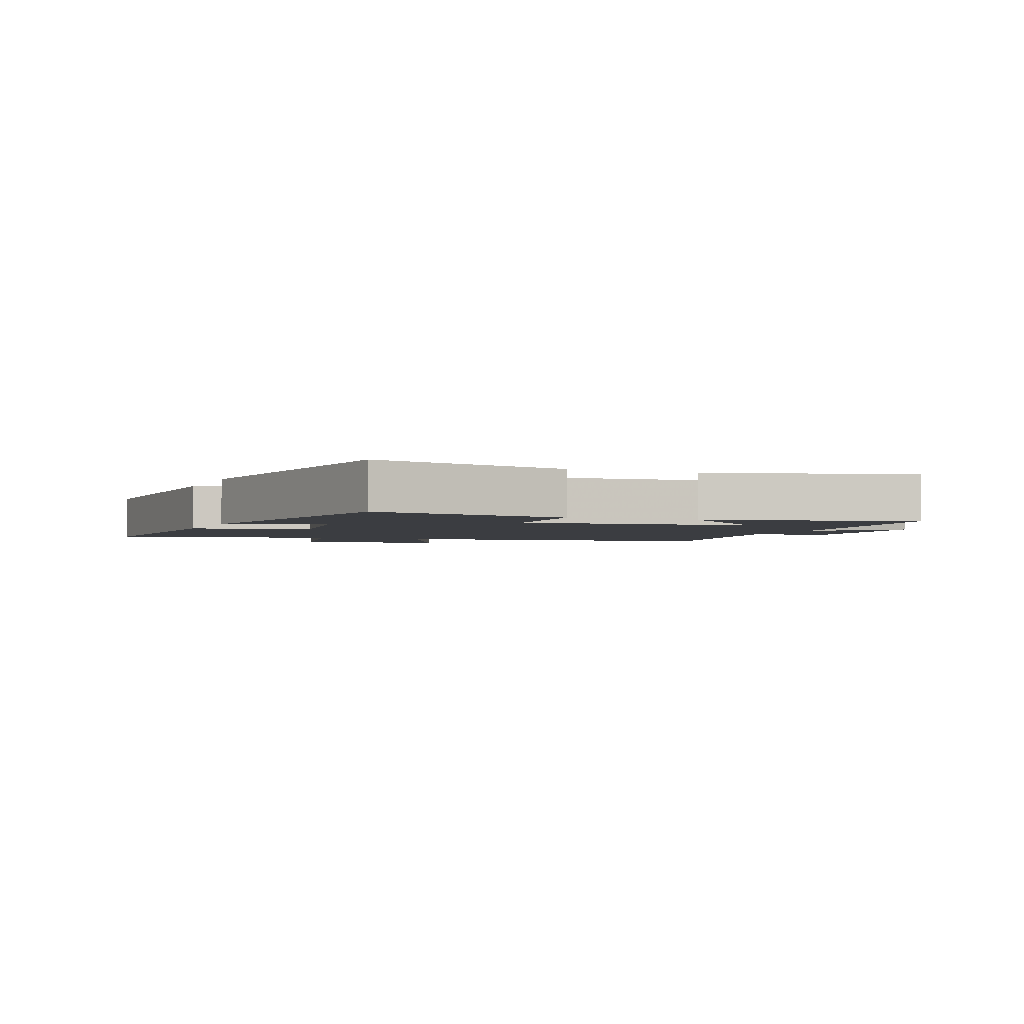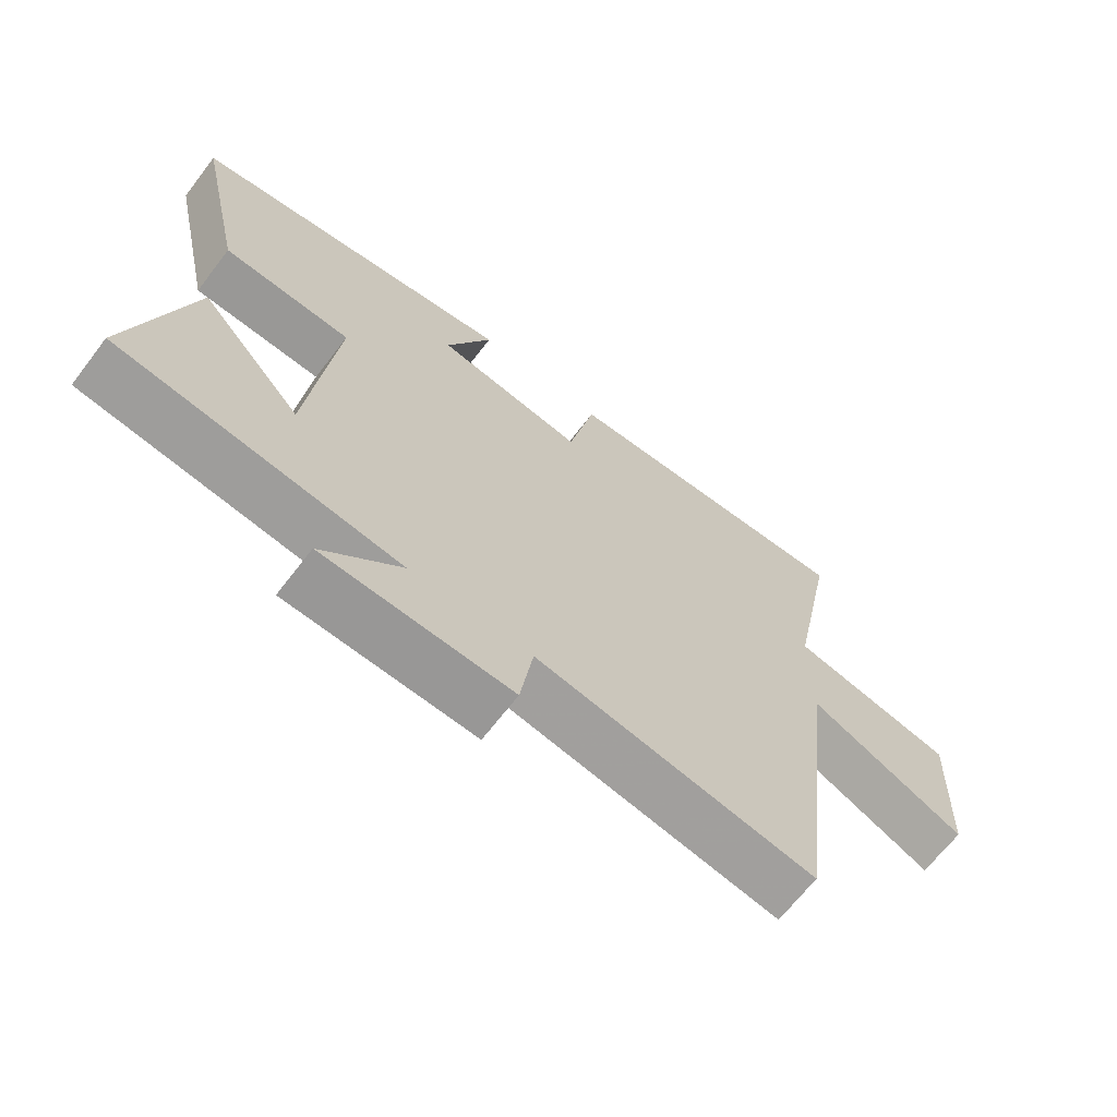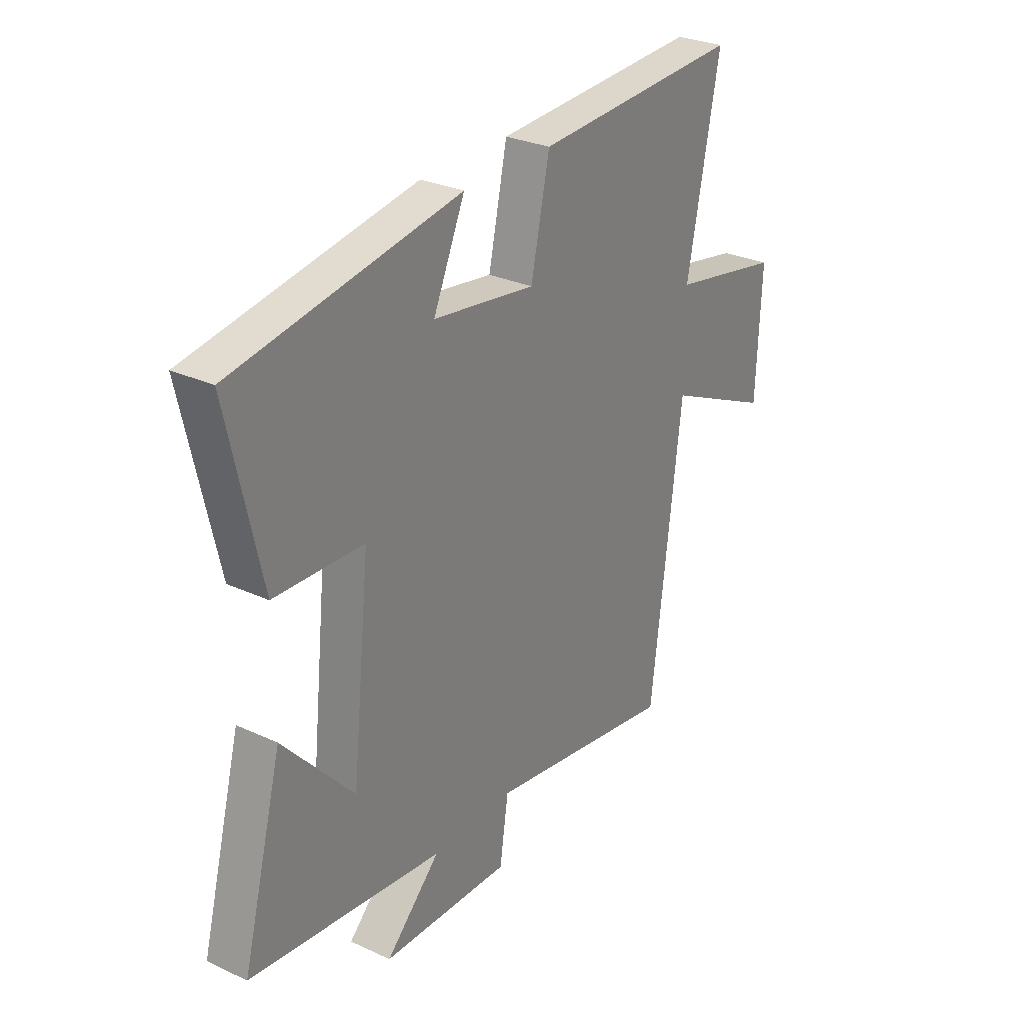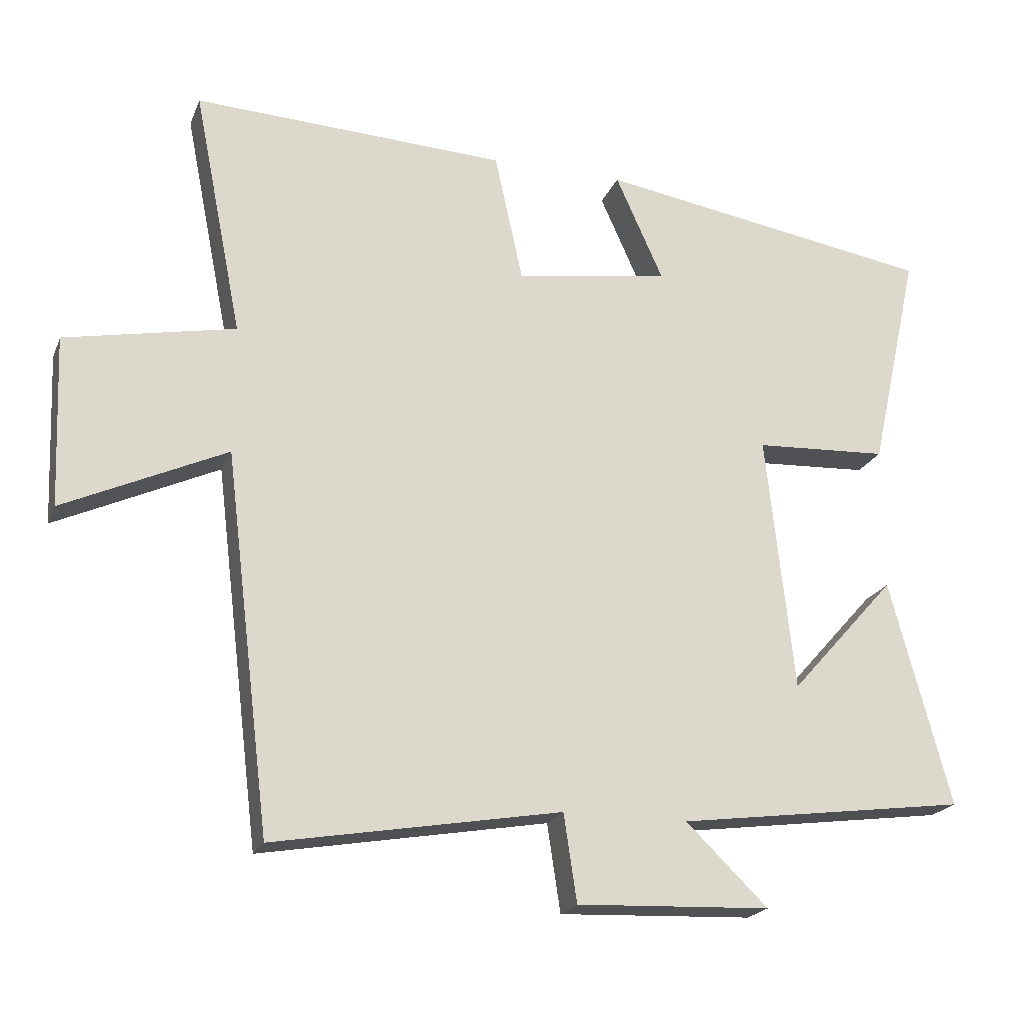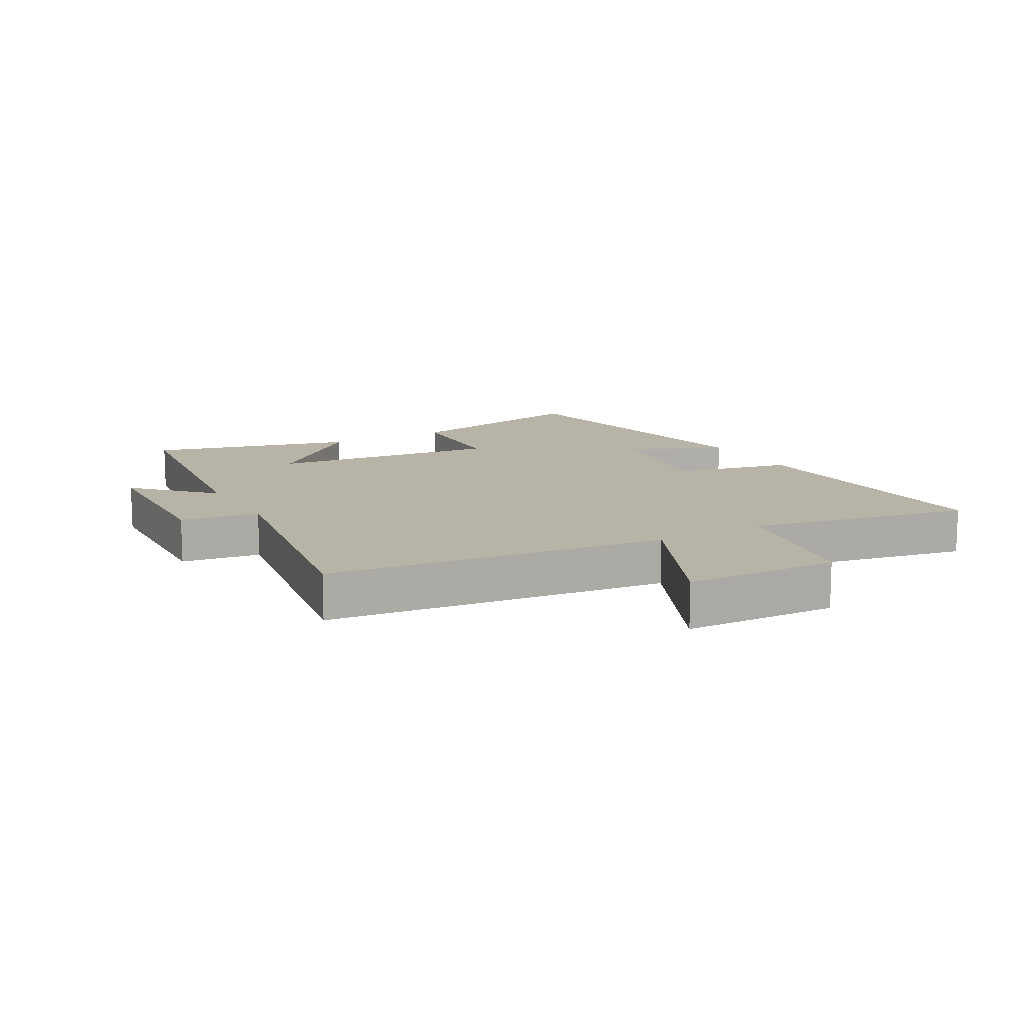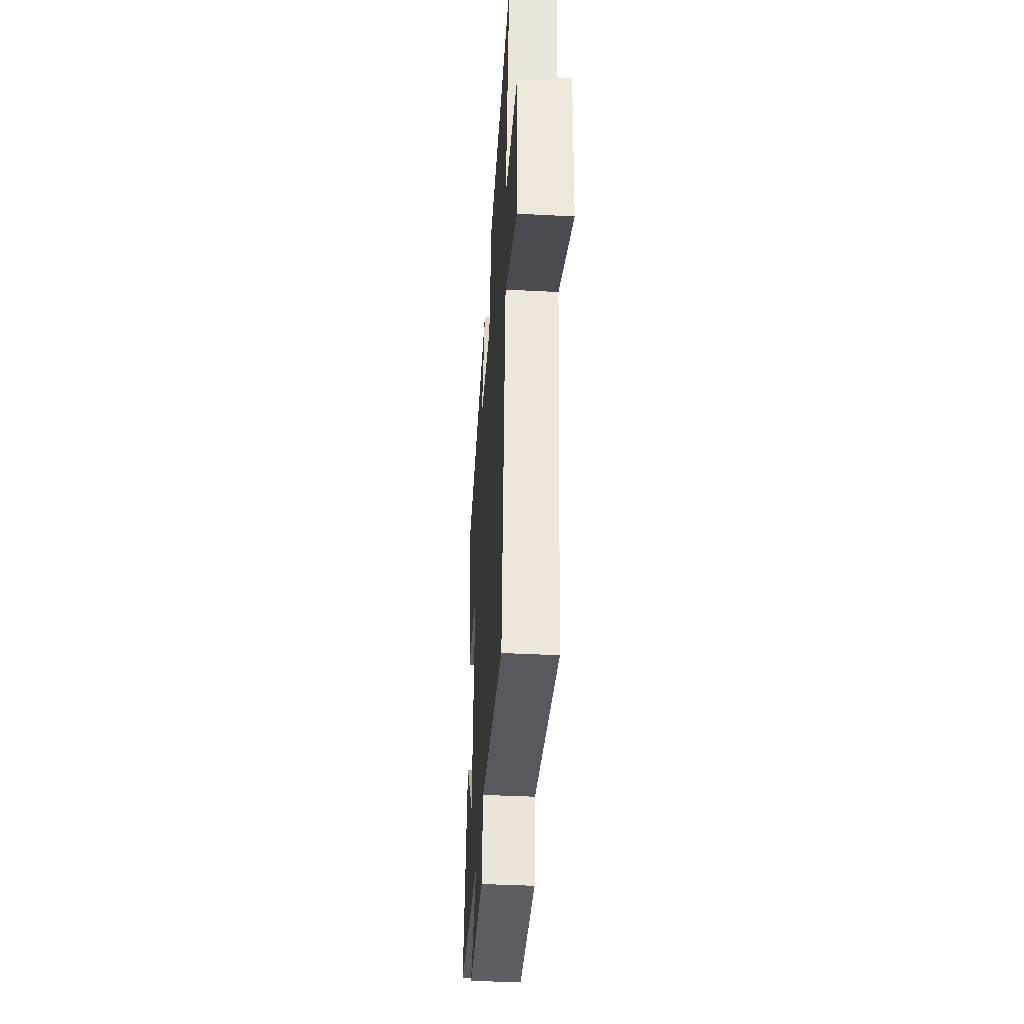
<metadata>
{"format":"obj","ext":"obj","renderer":"f3d","projection":"perspective","resolution":1024,"background":"white","views":[{"elev":-2.6,"azim":67.9,"up":"+Y"},{"elev":-67.1,"azim":142.5,"up":"+Z"},{"elev":28.9,"azim":124.5,"up":"+Z"},{"elev":-20.8,"azim":-17.9,"up":"+Z"},{"elev":12.7,"azim":-119.7,"up":"+Y"},{"elev":-40.1,"azim":-93.6,"up":"+Z"}]}
</metadata>
<code>
v 0.572 0.07 0.42
v 0.5 0.07 0.097
v 0.306 0.07 0.087
v 0.346 0.07 -0.287
v 0.5 0.07 -0.115
v 0.588 0.07 -0.444
v 0.166 0.07 -0.5
v 0.285 0.07 -0.615
v 0.003 0.07 -0.627
v -0.016 0.07 -0.5
v -0.433 0.07 -0.572
v -0.5 0.07 -0.025
v -0.736 0.07 -0.134
v -0.746 0.07 0.114
v -0.5 0.07 0.163
v -0.571 0.07 0.521
v -0.116 0.07 0.5
v -0.075 0.07 0.312
v 0.149 0.07 0.346
v 0.08 0.07 0.5
v 0.572 0 0.42
v 0.5 0 0.097
v 0.306 0 0.087
v 0.346 0 -0.287
v 0.5 0 -0.115
v 0.588 0 -0.444
v 0.166 0 -0.5
v 0.285 0 -0.615
v 0.003 0 -0.627
v -0.016 0 -0.5
v -0.433 0 -0.572
v -0.5 0 -0.025
v -0.736 0 -0.134
v -0.746 0 0.114
v -0.5 0 0.163
v -0.571 0 0.521
v -0.116 0 0.5
v -0.075 0 0.312
v 0.149 0 0.346
v 0.08 0 0.5
f 1 2 3
f 20 1 3
f 19 20 3
f 18 19 3 4
f 15 16 17 18
f 15 18 4
f 12 13 14 15
f 12 15 4
f 11 12 4
f 10 11 4
f 7 8 9 10
f 7 10 4
f 4 5 6 7
f 23 22 21
f 23 21 40
f 23 40 39
f 24 23 39 38
f 38 37 36 35
f 24 38 35
f 35 34 33 32
f 24 35 32
f 24 32 31
f 24 31 30
f 30 29 28 27
f 24 30 27
f 27 26 25 24
f 1 21 22 2
f 2 22 23 3
f 3 23 24 4
f 4 24 25 5
f 5 25 26 6
f 6 26 27 7
f 7 27 28 8
f 8 28 29 9
f 9 29 30 10
f 10 30 31 11
f 11 31 32 12
f 12 32 33 13
f 13 33 34 14
f 14 34 35 15
f 15 35 36 16
f 16 36 37 17
f 17 37 38 18
f 18 38 39 19
f 19 39 40 20
f 20 40 21 1

</code>
